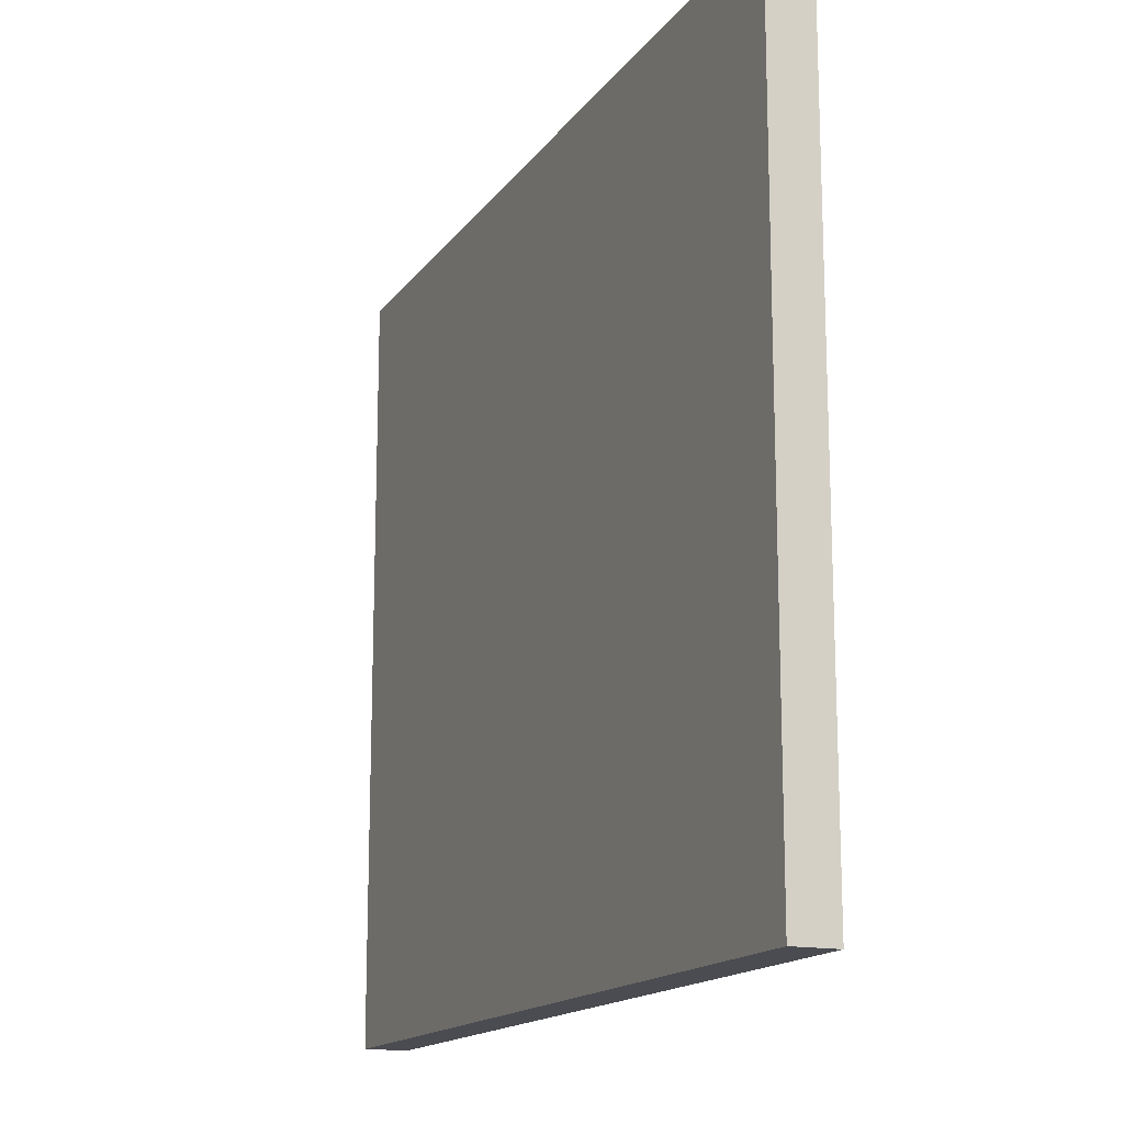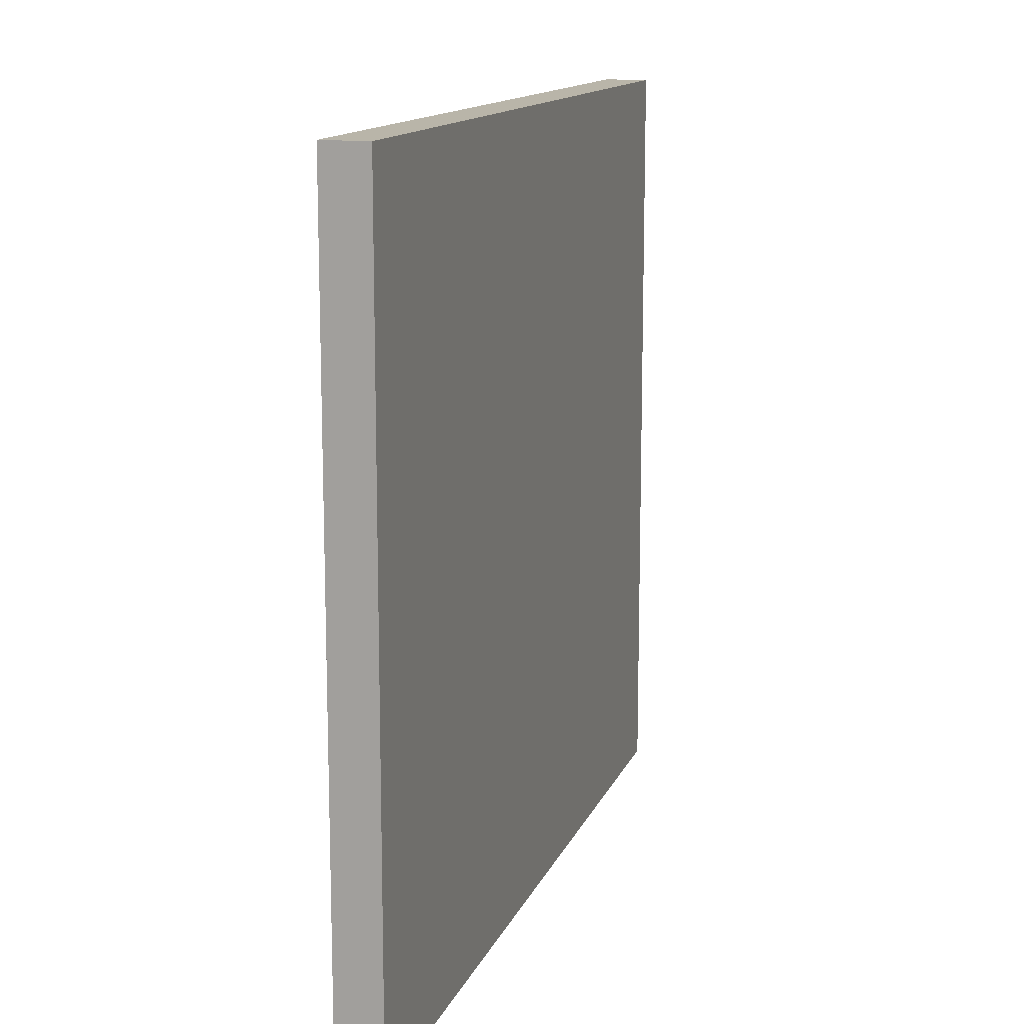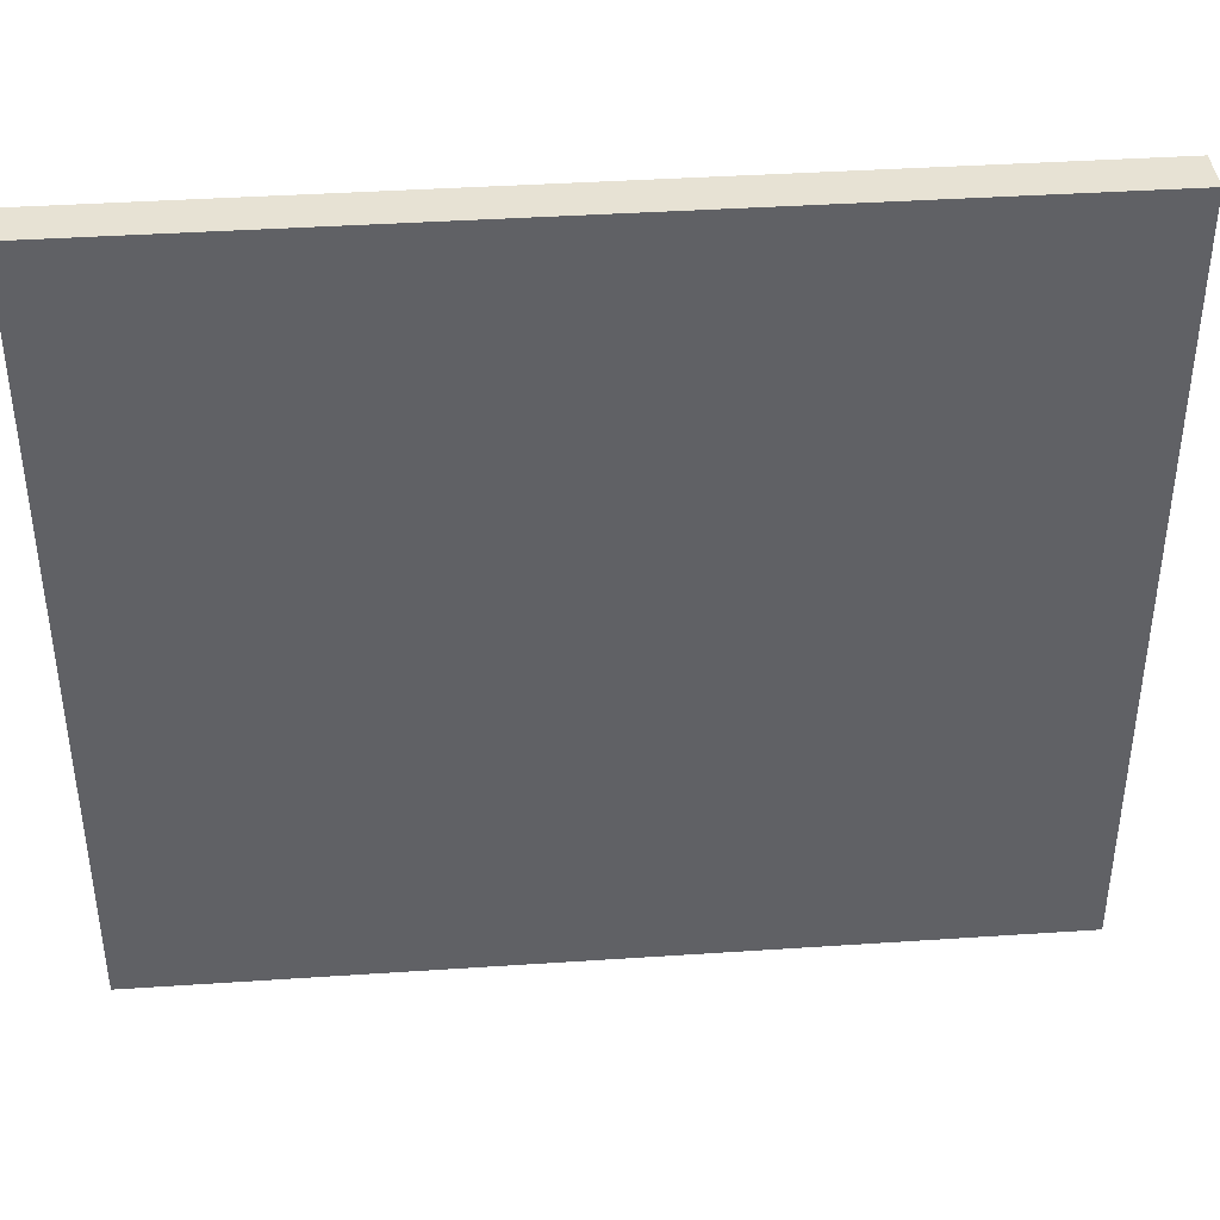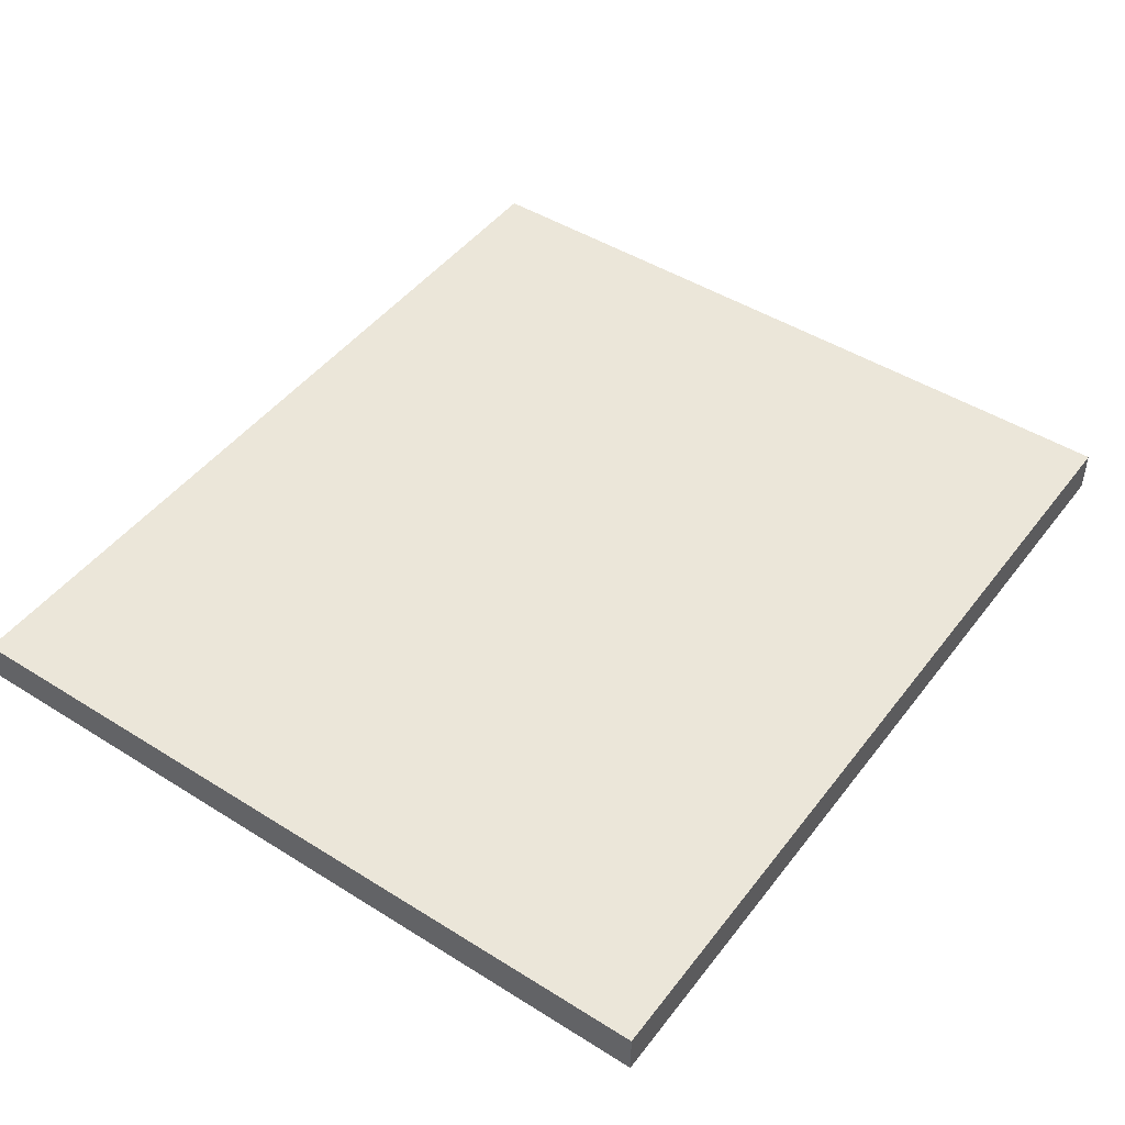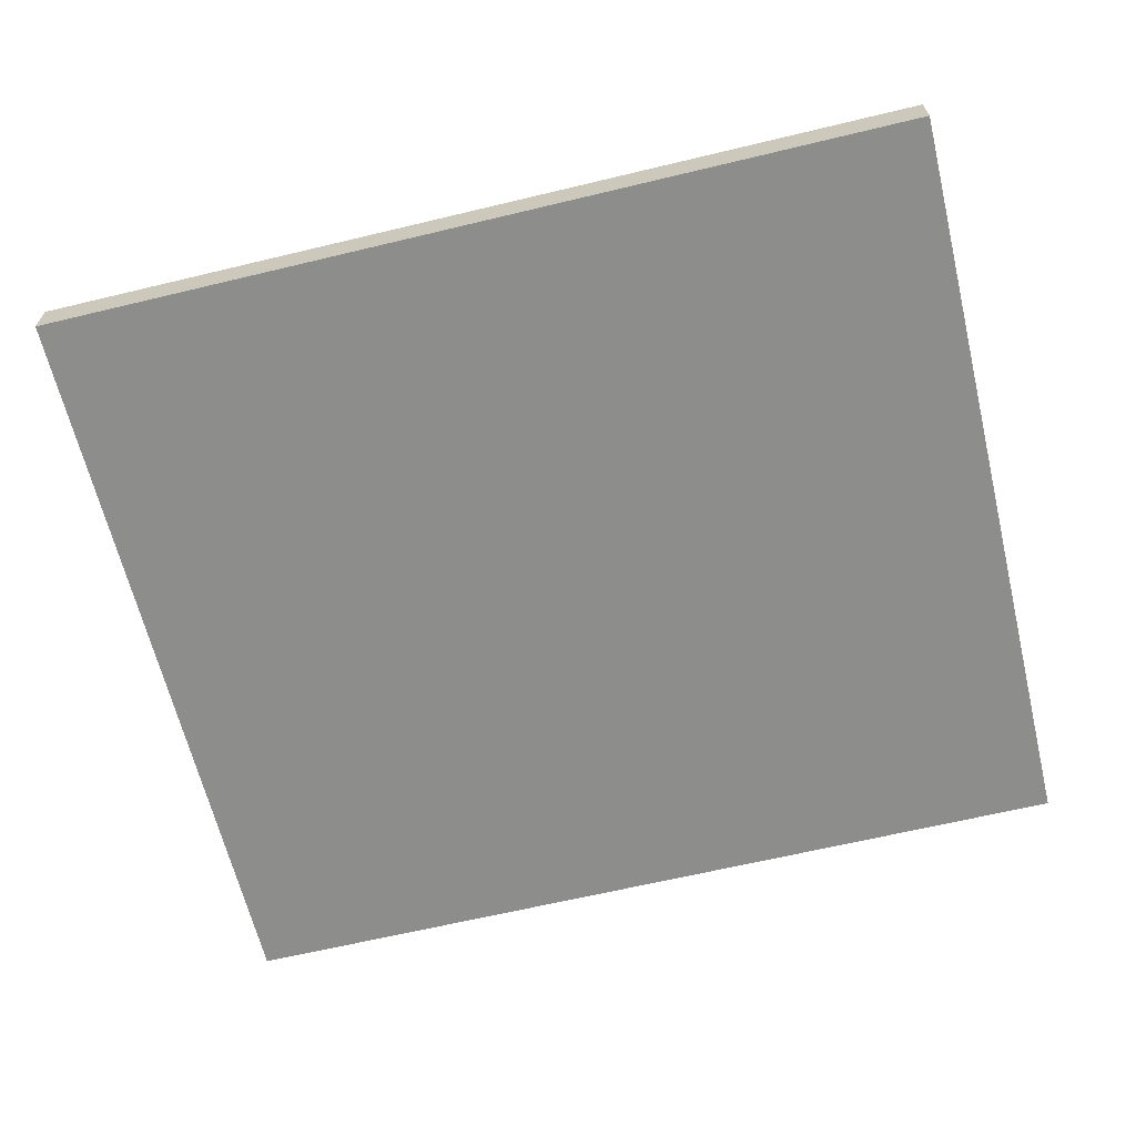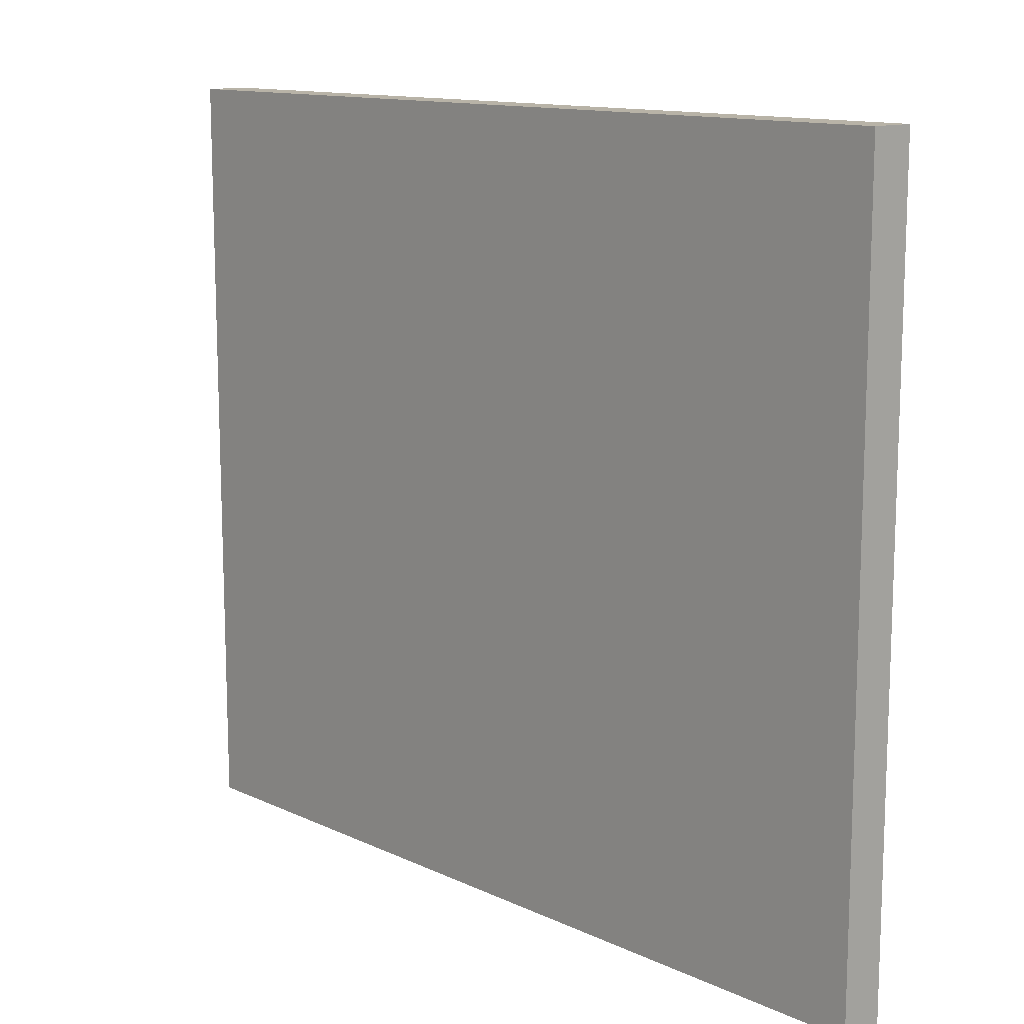
<metadata>
{"format":"obj","ext":"obj","renderer":"f3d","projection":"perspective","resolution":1024,"background":"white","views":[{"elev":-15.5,"azim":66.9,"up":"+Y"},{"elev":13.4,"azim":106.5,"up":"+Y"},{"elev":40.0,"azim":175.3,"up":"+Y"},{"elev":46.8,"azim":-54.6,"up":"+Z"},{"elev":-64.5,"azim":-166.4,"up":"+Z"},{"elev":12.7,"azim":-133.0,"up":"+Y"}]}
</metadata>
<code>
v 25.4 22.23 0
v -25.4 22.23 0
v -25.4 22.23 2.54
v 25.4 22.23 2.54
v 25.4 -22.23 0
v 25.4 22.23 0
v 25.4 22.23 2.54
v 25.4 -22.23 2.54
v -25.4 -22.23 0
v 25.4 -22.23 0
v 25.4 -22.23 2.54
v -25.4 -22.23 2.54
v -25.4 22.23 0
v -25.4 -22.23 0
v -25.4 -22.23 2.54
v -25.4 22.23 2.54
v -25.4 22.23 2.54
v -25.4 -22.23 2.54
v 25.4 -22.23 2.54
v 25.4 22.23 2.54
v -25.4 -22.23 0
v -25.4 22.23 0
v 25.4 22.23 0
v 25.4 -22.23 0
g f488d2d8-e344-11ea-854c-54bf646e7e1f
f 1 2 4
f 4 2 3
g f4894810-e344-11ea-83f3-54bf646e7e1f
f 5 6 8
f 8 6 7
g f4899626-e344-11ea-b2b7-54bf646e7e1f
f 9 10 12
f 12 10 11
g f48a0b6c-e344-11ea-b52c-54bf646e7e1f
f 13 14 16
f 16 14 15
g f48a596e-e344-11ea-9bcd-54bf646e7e1f
f 18 19 17
f 17 19 20
g f48aceba-e344-11ea-921d-54bf646e7e1f
f 22 23 21
f 21 23 24

</code>
